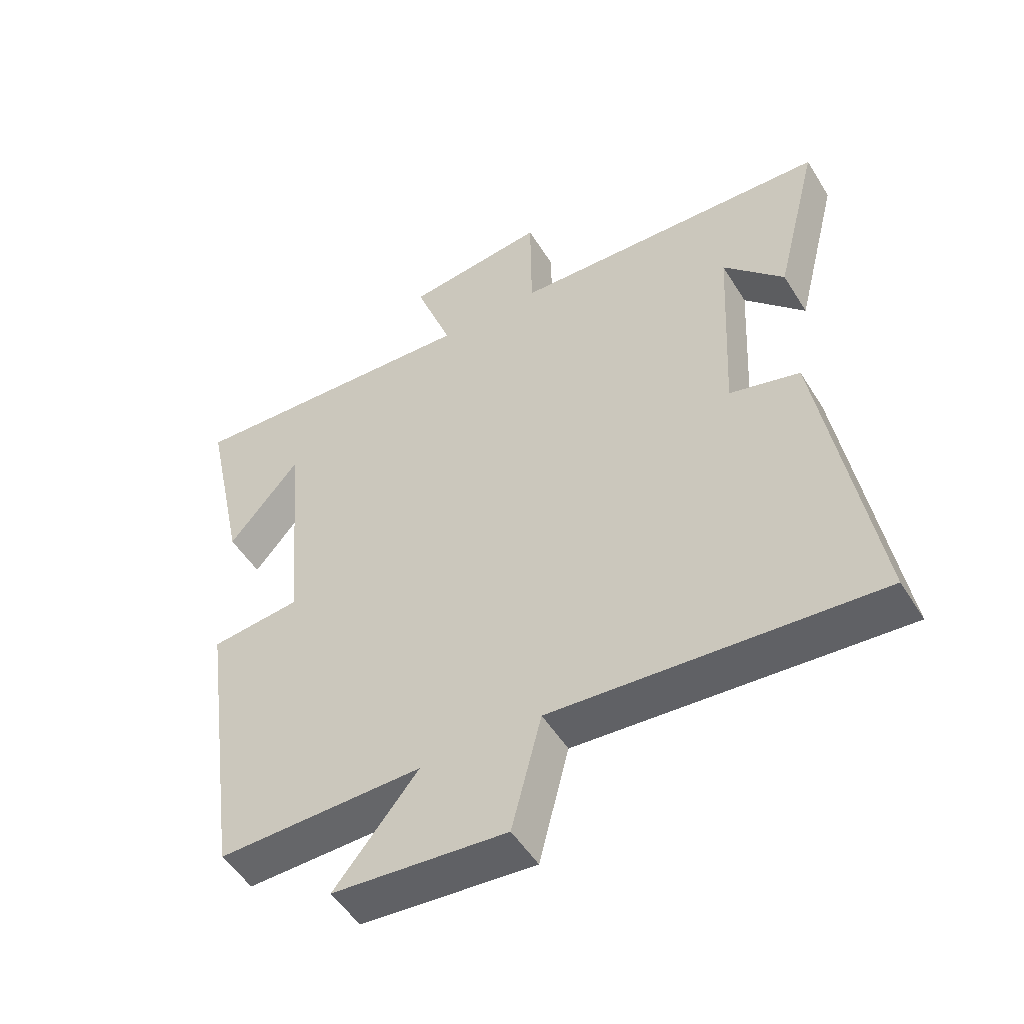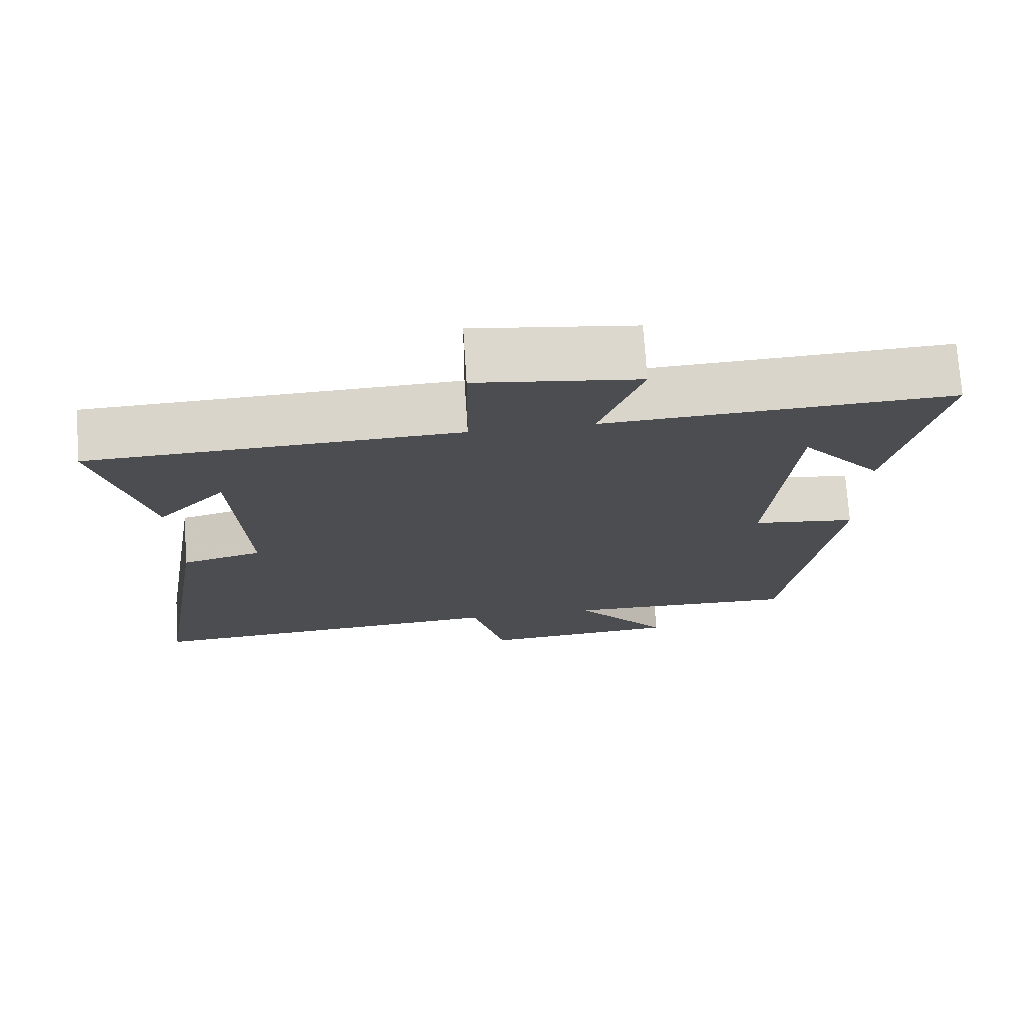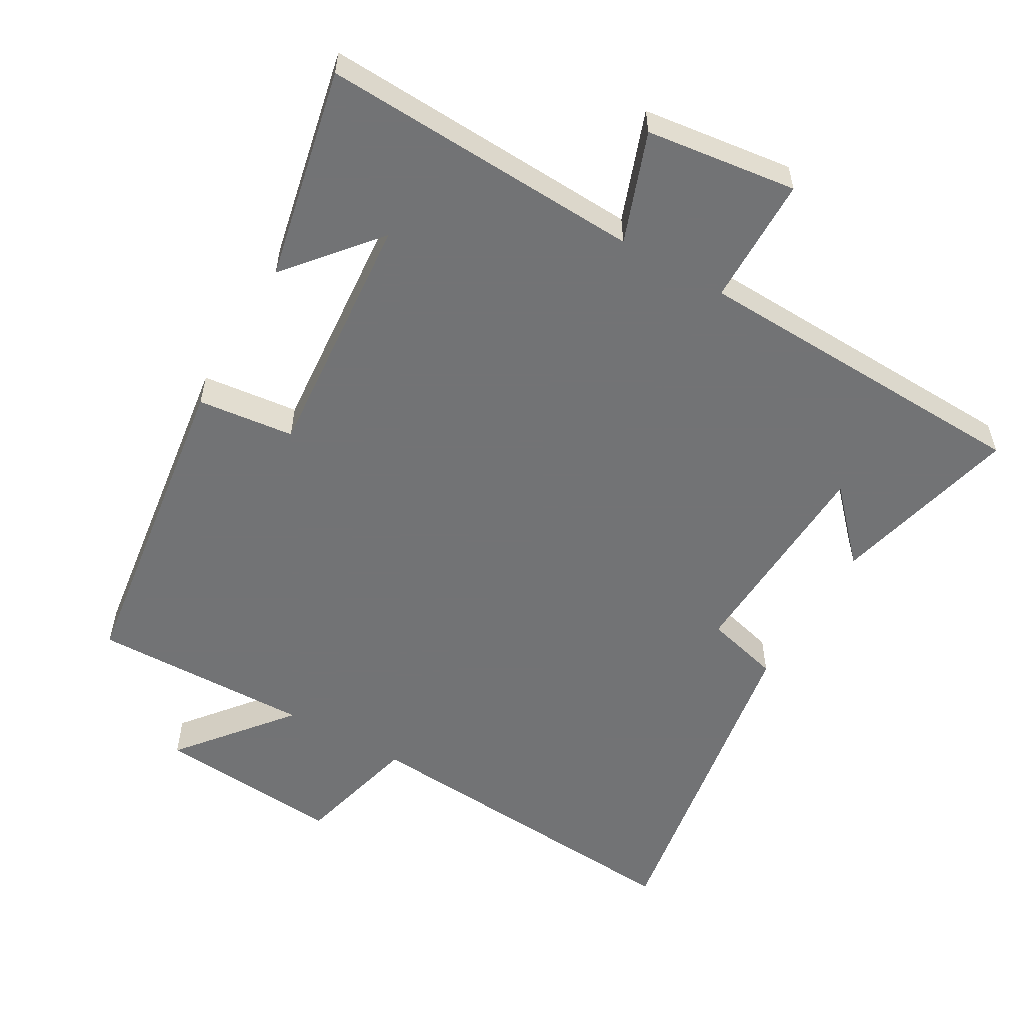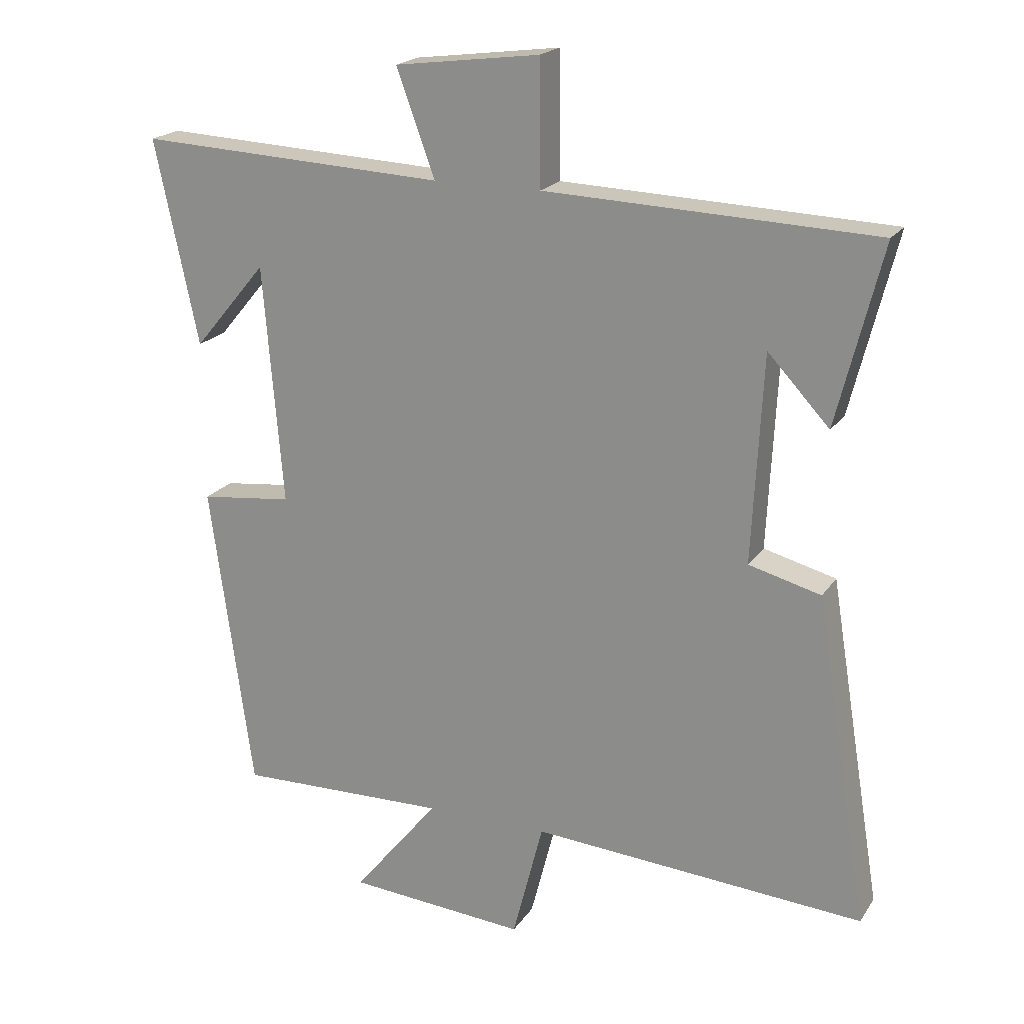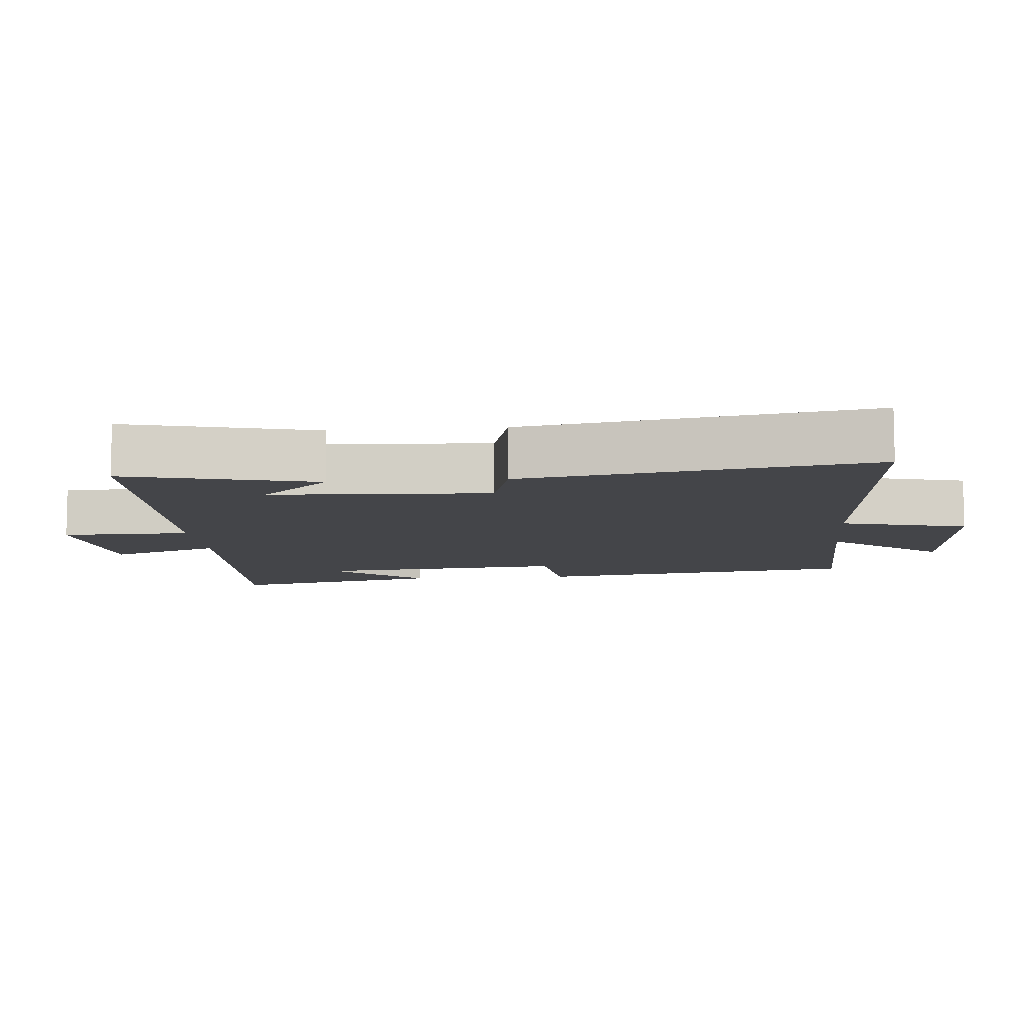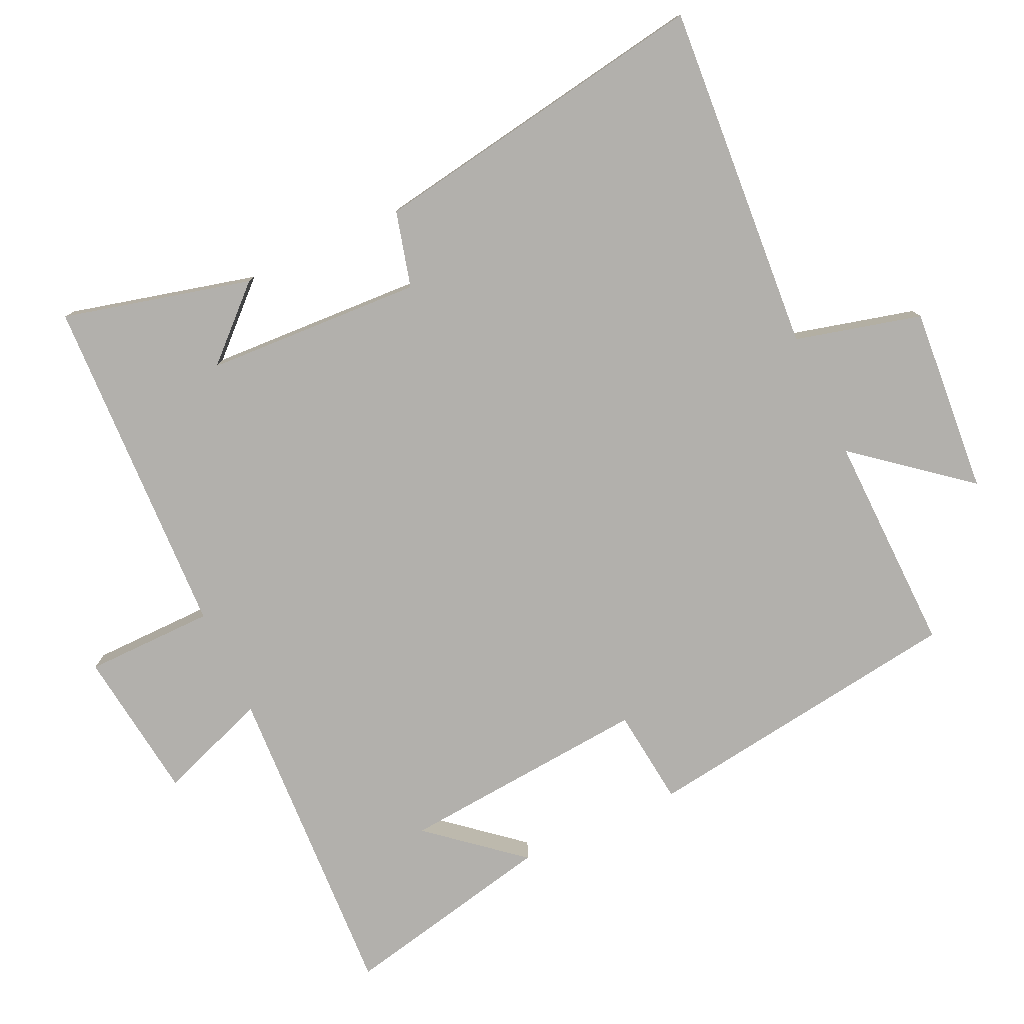
<metadata>
{"format":"obj","ext":"obj","renderer":"f3d","projection":"perspective","resolution":1024,"background":"white","views":[{"elev":-51.1,"azim":30.9,"up":"+Z"},{"elev":73.7,"azim":176.2,"up":"+Z"},{"elev":-55.9,"azim":-29.9,"up":"+Y"},{"elev":20.0,"azim":24.2,"up":"+Z"},{"elev":-9.1,"azim":95.2,"up":"+Y"},{"elev":-78.6,"azim":115.0,"up":"+Y"}]}
</metadata>
<code>
v 0.582 0.07 -0.537
v 0.074 0.07 -0.5
v 0.027 0.07 -0.683
v -0.245 0.07 -0.661
v -0.114 0.07 -0.5
v -0.435 0.07 -0.507
v -0.5 0.07 -0.036
v -0.359 0.07 -0.02
v -0.389 0.07 0.344
v -0.5 0.07 0.212
v -0.566 0.07 0.523
v -0.097 0.07 0.5
v -0.155 0.07 0.66
v 0.065 0.07 0.688
v 0.067 0.07 0.5
v 0.569 0.07 0.481
v 0.5 0.07 0.207
v 0.406 0.07 0.308
v 0.39 0.07 -0.008
v 0.5 0.07 -0.037
v 0.582 0 -0.537
v 0.074 0 -0.5
v 0.027 0 -0.683
v -0.245 0 -0.661
v -0.114 0 -0.5
v -0.435 0 -0.507
v -0.5 0 -0.036
v -0.359 0 -0.02
v -0.389 0 0.344
v -0.5 0 0.212
v -0.566 0 0.523
v -0.097 0 0.5
v -0.155 0 0.66
v 0.065 0 0.688
v 0.067 0 0.5
v 0.569 0 0.481
v 0.5 0 0.207
v 0.406 0 0.308
v 0.39 0 -0.008
v 0.5 0 -0.037
f 19 20 1 2
f 18 19 2
f 16 17 18
f 15 16 18
f 15 18 2
f 12 13 14 15
f 12 15 2 3
f 9 10 11
f 9 11 12
f 8 9 12 3
f 5 6 7 8
f 3 4 5
f 3 5 8
f 22 21 40 39
f 22 39 38
f 38 37 36
f 38 36 35
f 22 38 35
f 35 34 33 32
f 23 22 35 32
f 31 30 29
f 32 31 29
f 23 32 29 28
f 28 27 26 25
f 25 24 23
f 28 25 23
f 1 21 22 2
f 2 22 23 3
f 3 23 24 4
f 4 24 25 5
f 5 25 26 6
f 6 26 27 7
f 7 27 28 8
f 8 28 29 9
f 9 29 30 10
f 10 30 31 11
f 11 31 32 12
f 12 32 33 13
f 13 33 34 14
f 14 34 35 15
f 15 35 36 16
f 16 36 37 17
f 17 37 38 18
f 18 38 39 19
f 19 39 40 20
f 20 40 21 1

</code>
